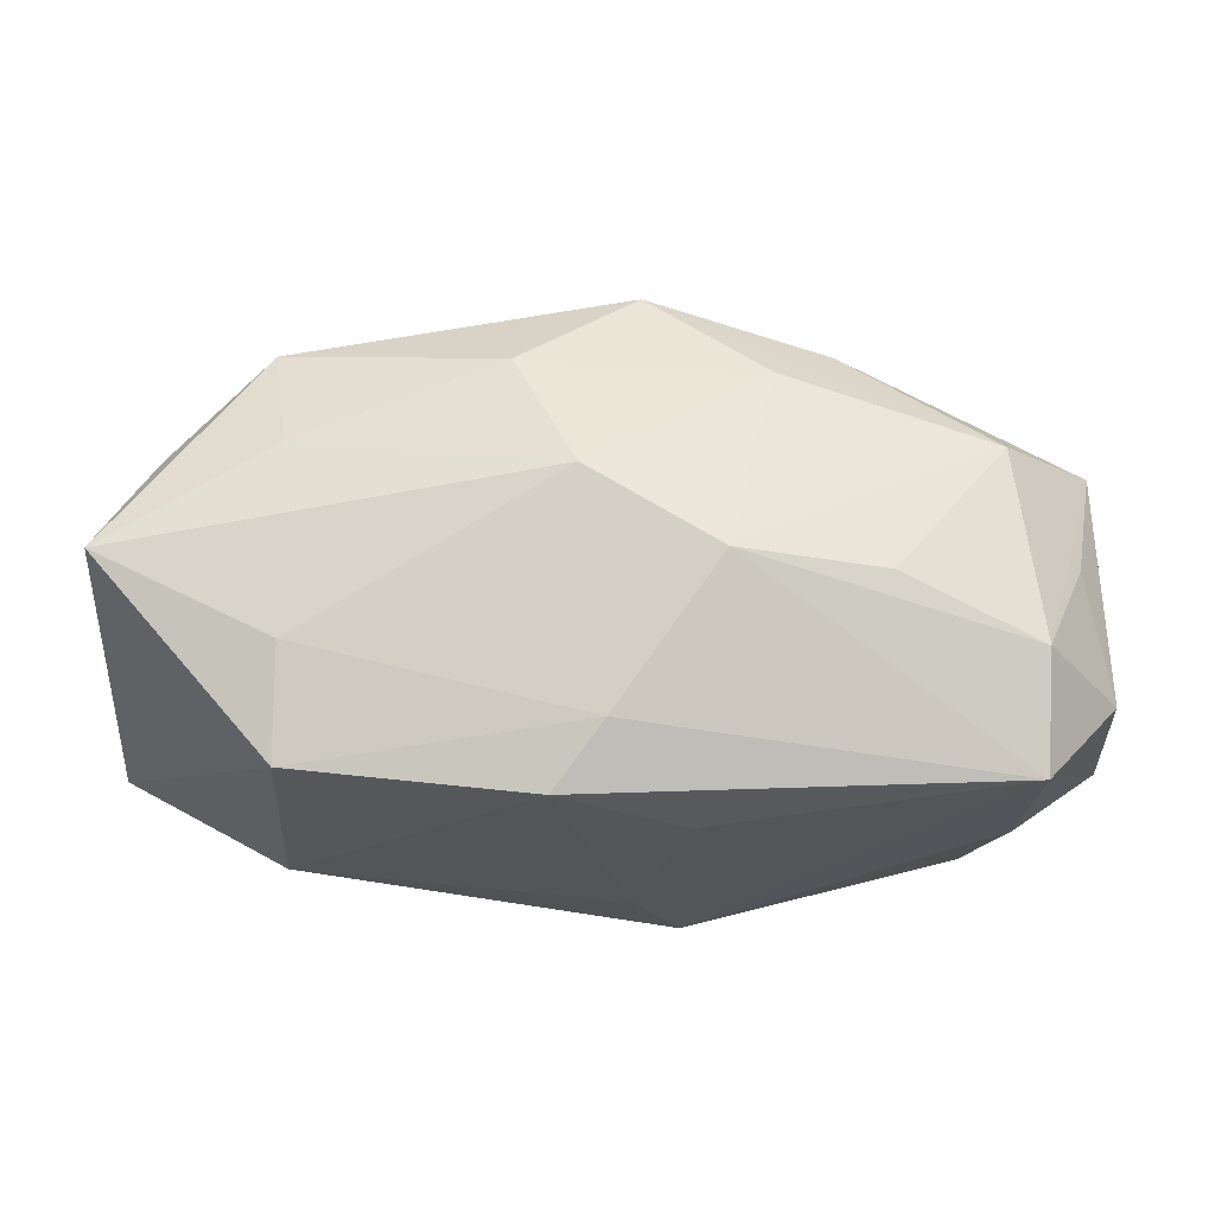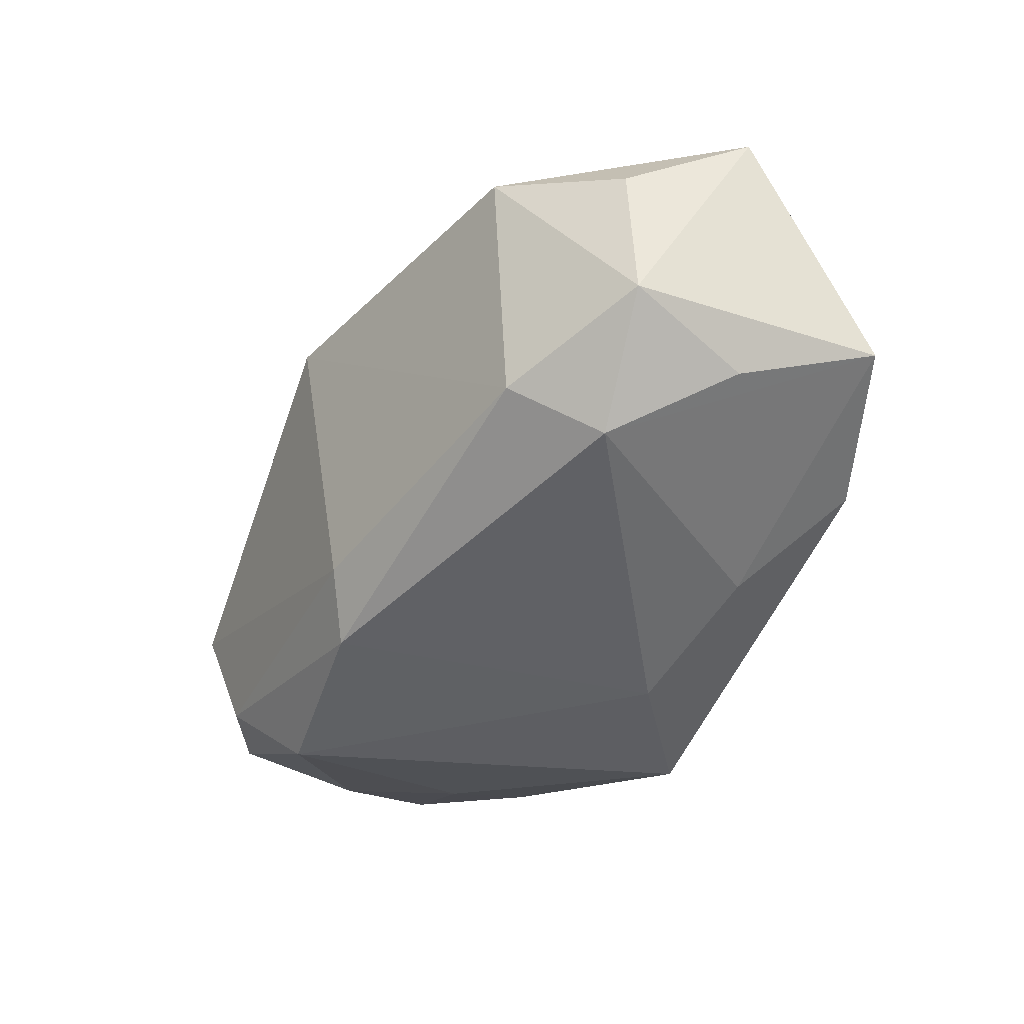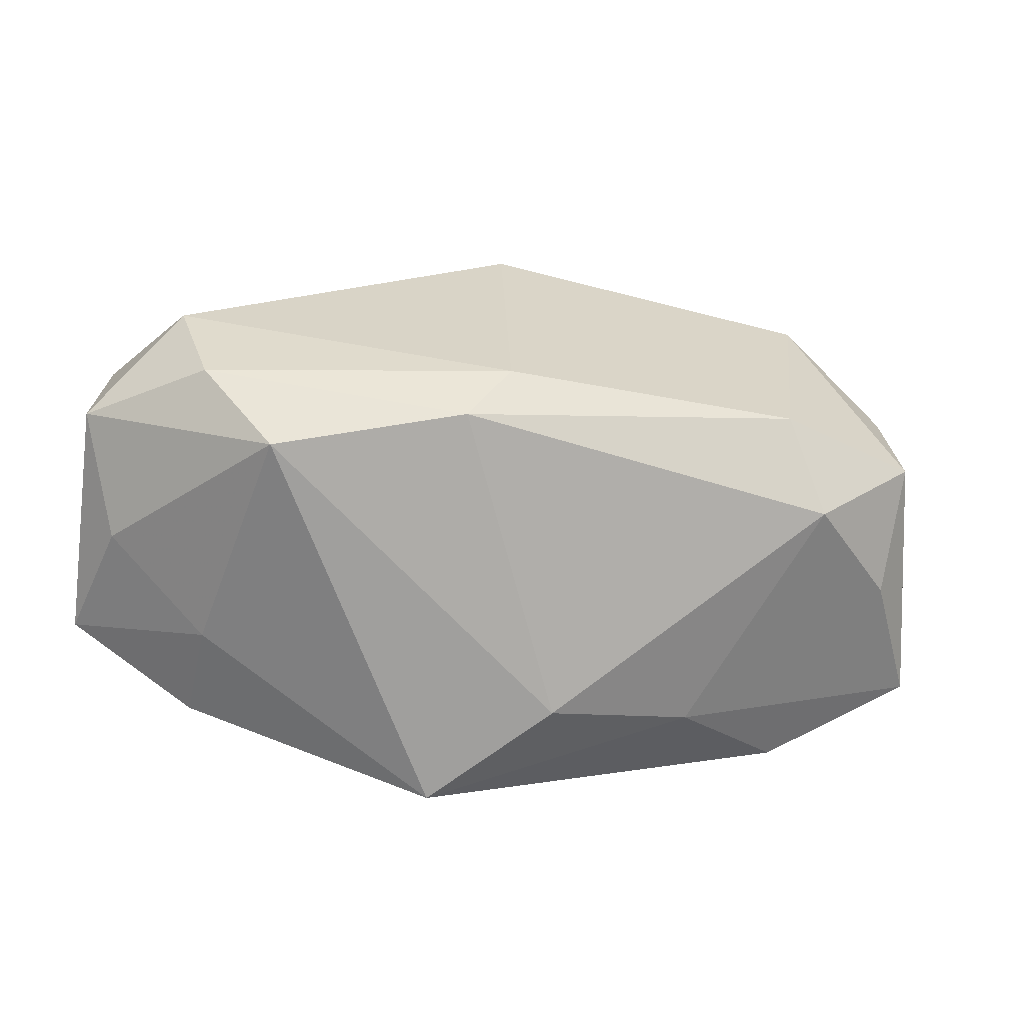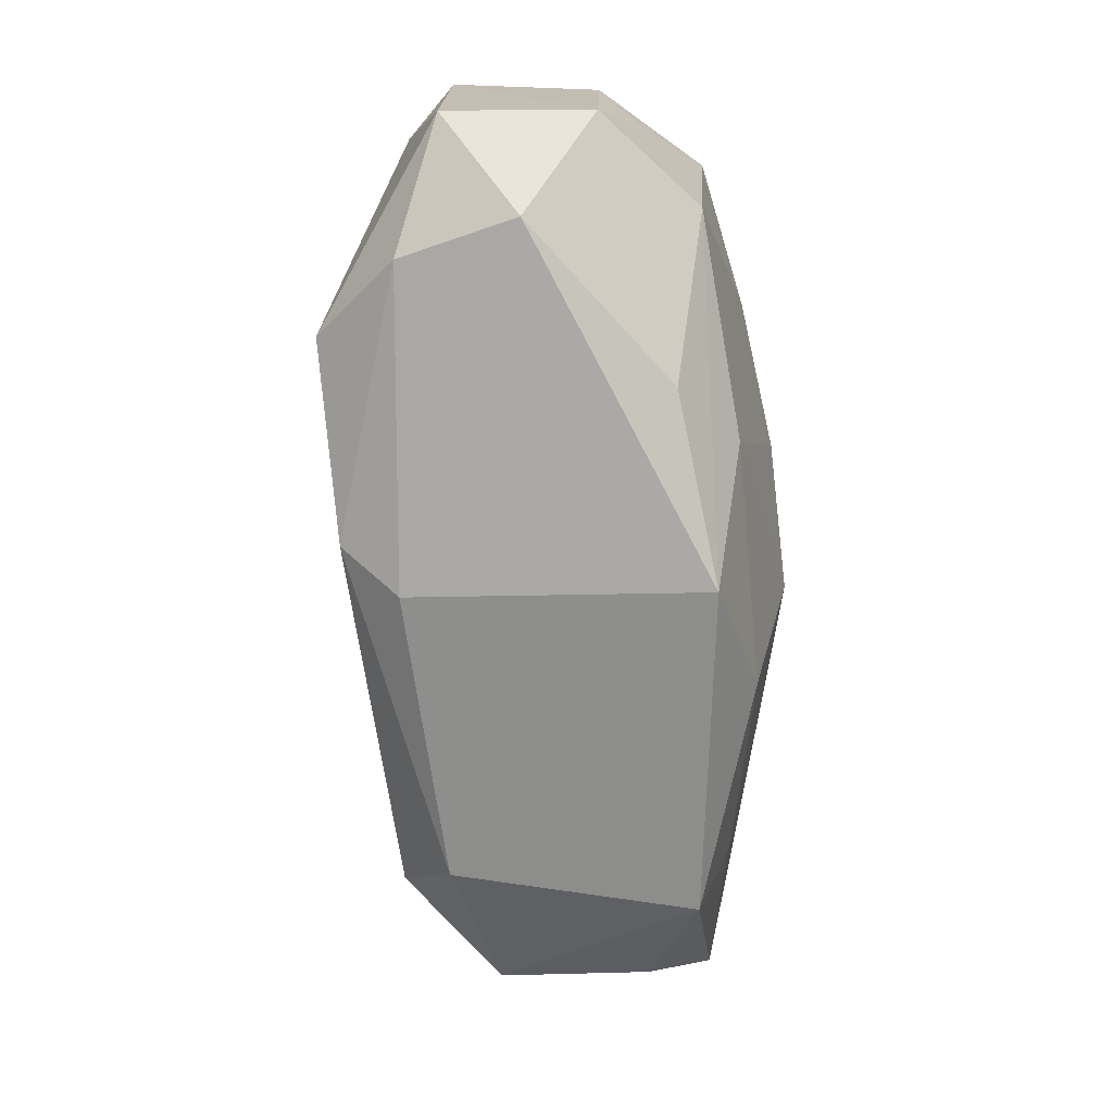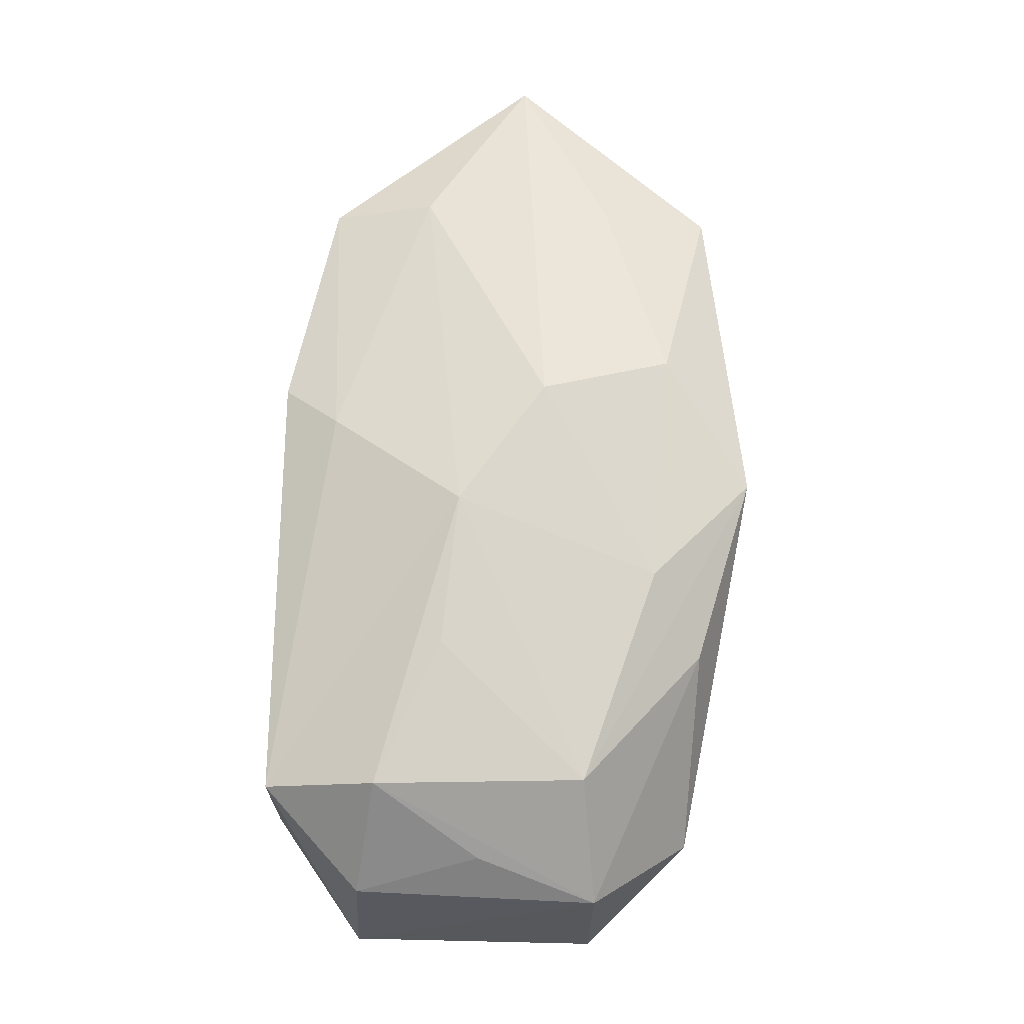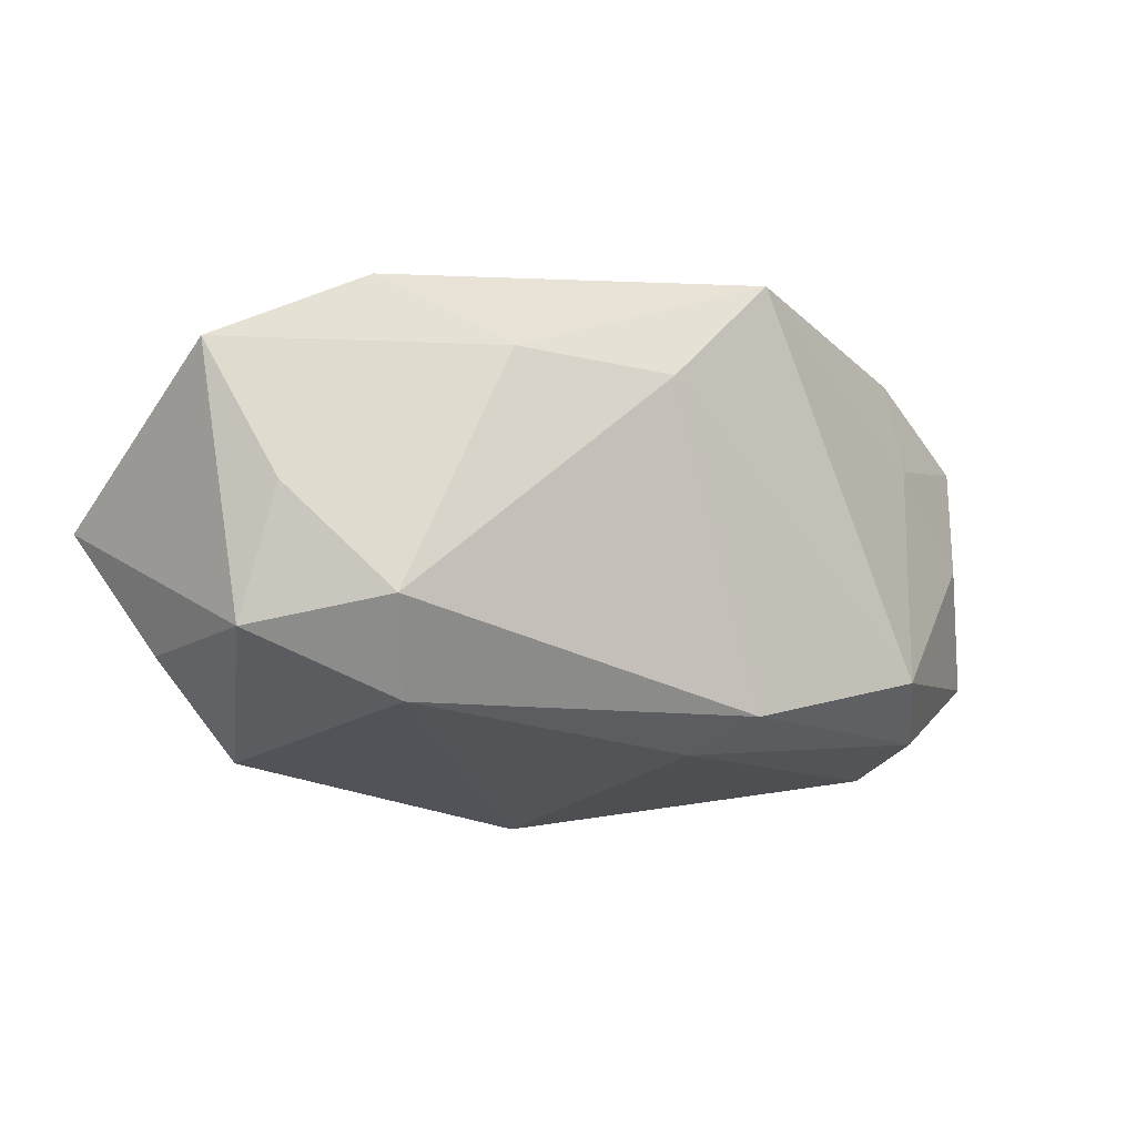
<metadata>
{"format":"obj","ext":"obj","renderer":"f3d","projection":"perspective","resolution":1024,"background":"white","views":[{"elev":65.0,"azim":177.1,"up":"+Z"},{"elev":-38.7,"azim":57.7,"up":"+Z"},{"elev":-70.3,"azim":-7.3,"up":"+Z"},{"elev":-72.1,"azim":-89.5,"up":"+Y"},{"elev":62.1,"azim":-88.9,"up":"+Z"},{"elev":-12.9,"azim":140.9,"up":"+Y"}]}
</metadata>
<code>
v 0.03675 0.008882 -0.004205
v -0.03383 0.01 0.003946
v -0.01765 0.003745 0.01504
v 0.005906 0.009017 -0.0175
v -0.03199 0.0007035 0.006949
v -0.01852 -0.0105 -0.01697
v -0.03429 -0.008176 -0.007893
v -0.03429 0.01059 -0.007599
v -0.03429 -0.00827 0.003505
v -0.02385 0.01577 -0.0103
v 0.03334 -0.01065 -0.004341
v 0.02372 0.006214 0.01391
v -0.00208 -0.02035 0.0117
v 0.003152 -0.003814 0.01811
v 0.03294 -0.01098 0.007359
v -0.006535 0.002661 0.01746
v -0.03118 0.001083 -0.01059
v -0.01591 -0.01639 0.008904
v -0.02791 -0.01572 -0.001953
v 0.007348 -0.01376 0.0152
v -0.02469 -0.01397 -0.01092
v 0.01717 0.009947 -0.01333
v -0.01096 -0.01263 0.01367
v -0.003808 -0.01437 -0.01545
v 0.0242 -0.01738 0.01084
v -0.02638 0.01693 -0.001171
v 0.02338 -0.008865 0.01365
v -0.0271 -0.00723 0.0111
v 0.02433 0.01428 0.01116
v 0.02569 -0.008624 -0.01199
v 0.02556 0.0148 -0.008062
v 0.03248 -0.001099 -0.00767
v -0.02299 0.007848 -0.01285
v -0.003487 0.0178 0.005079
v 0.0004398 0.01778 -0.01066
v 0.0223 -0.01503 -0.008028
v -0.02732 0.01697 0.008964
v -0.003239 0.0178 -0.0176
v 0.006126 0.01739 0.01179
v 0.03696 -0.001723 0.01281
v 0.002086 0.01297 0.01404
v -0.0007375 -0.01698 -0.01105
v -0.02801 0.008547 0.01209
f 4 6 38
f 16 37 43
f 19 42 13
f 33 38 6
f 2 37 8
f 43 37 2
f 34 37 39
f 38 37 34
f 10 33 8
f 38 33 10
f 13 20 23
f 25 20 13
f 42 19 21
f 7 21 19
f 6 21 7
f 26 37 38
f 38 10 26
f 8 37 26
f 26 10 8
f 3 16 43
f 28 3 43
f 13 23 28
f 28 23 16
f 16 3 28
f 16 12 41
f 39 37 41
f 37 16 41
f 27 25 40
f 20 25 27
f 24 6 4
f 4 30 24
f 24 21 6
f 42 21 24
f 13 42 36
f 36 25 13
f 42 24 36
f 36 24 30
f 32 30 1
f 4 38 22
f 38 31 22
f 22 30 4
f 1 30 22
f 22 31 1
f 39 31 35
f 35 31 38
f 35 34 39
f 38 34 35
f 17 7 8
f 6 7 17
f 8 33 17
f 17 33 6
f 14 12 16
f 40 12 14
f 16 23 14
f 14 23 20
f 14 27 40
f 20 27 14
f 9 28 43
f 9 2 8
f 8 7 9
f 9 7 19
f 18 19 13
f 13 28 18
f 18 9 19
f 28 9 18
f 1 31 29
f 40 1 29
f 29 31 39
f 29 12 40
f 39 41 29
f 29 41 12
f 11 36 30
f 30 32 11
f 25 36 11
f 11 1 40
f 11 32 1
f 43 2 5
f 5 9 43
f 2 9 5
f 40 25 15
f 15 11 40
f 25 11 15

</code>
